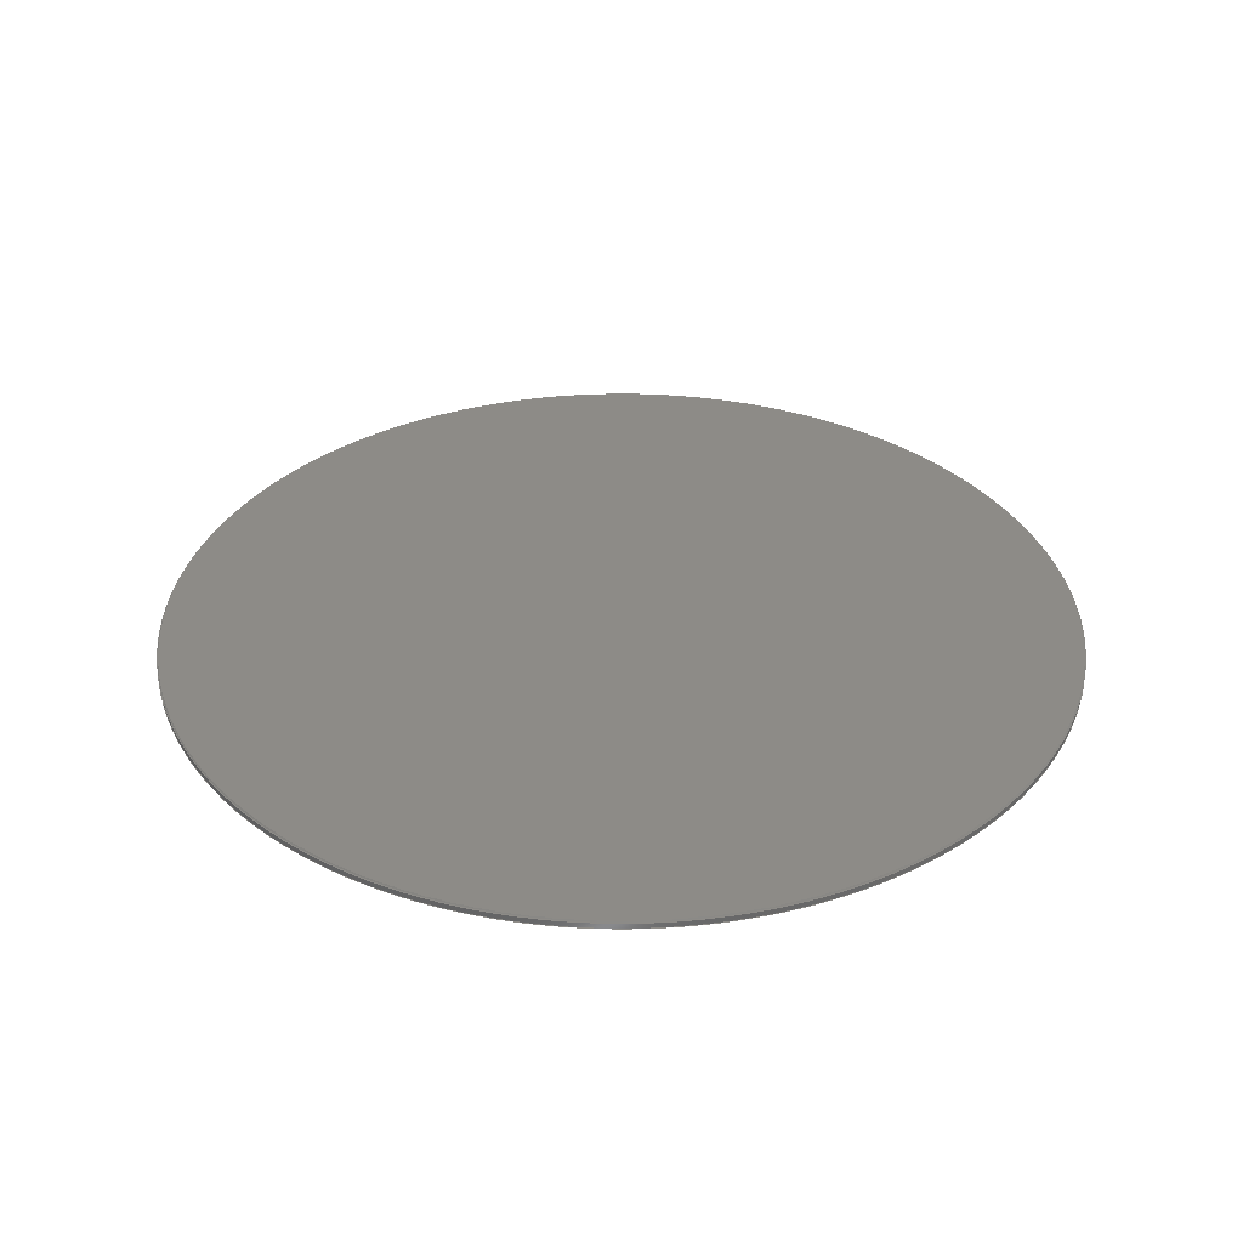
<metadata>
{"format":"iges","ext":"igs","renderer":"f3d","projection":"perspective","resolution":1024,"background":"white","views":[{"elev":34.3,"azim":-23.5,"up":"+Z"}]}
</metadata>
<code>
SolidWorks IGES file using analytic representation for surfaces
1H,,1H;,28H310mm Boro Glass Built Plate,82HZ:\PDCAD\SeeMeCNC\844xx Rosto
ck Max v3\IGES Files\310mm Boro Glass Built Plate.IGS,15HSolidWorks 2016
,15HSolidWorks 2016,32,308,15,308,15,28H310mm Boro Glass Built Plate,
1,2,2HMM,50,0.125,13H1.609e+05,1e-08,5e+05,6HJJ CAD,,11,0,13H160
914.1;
     314       1       0       0       0                        00000200
     314       0       8       1       0                               0
     110       2       0       0       0                        01010000
     110       0       0       1       0                               0
     110       3       0       0       0                        01010000
     110       0       0       1       0                               0
     120       4       0       0       0                        01010000
     120       0       0       1       0                               0
     126       5       0       0       0                        01010500
     126       0       0       2       0                               0
     124       7       0       0       0                        00000000
     124       0       0       4       0                               0
     100      11       0       0       0              11        01010000
     100       0       0       1       0                               0
     126      12       0       0       0                        01010500
     126       0       0       2       0                               0
     110      14       0       0       0                        01010000
     110       0       0       1       0                               0
     126      15       0       0       0                        01010500
     126       0       0       2       0                               0
     100      17       0       0       0                        01010000
     100       0       0       1       0                               0
     126      18       0       0       0                        01010500
     126       0       0       2       0                               0
     110      20       0       0       0                        01010000
     110       0       0       1       0                               0
     102      21       0       0       0                        01010500
     102       0       0       1       0                               0
     102      22       0       0       0                        01010000
     102       0       0       1       0                               0
     142      23       0       0       0                        00010500
     142       0       0       1       0                               0
     144      24       0       0       0                        00000000
     144       0      -1       1       0                               0
     110      25       0       0       0                        01010000
     110       0       0       1       0                               0
     110      26       0       0       0                        01010000
     110       0       0       1       0                               0
     120      27       0       0       0                        01010000
     120       0       0       1       0                               0
     126      28       0       0       0                        01010500
     126       0       0       2       0                               0
     100      30       0       0       0                        01010000
     100       0       0       1       0                               0
     126      31       0       0       0                        01010500
     126       0       0       2       0                               0
     110      33       0       0       0                        01010000
     110       0       0       1       0                               0
     126      34       0       0       0                        01010500
     126       0       0       2       0                               0
     124      36       0       0       0                        00000000
     124       0       0       5       0                               0
     100      41       0       0       0              51        01010000
     100       0       0       1       0                               0
     126      42       0       0       0                        01010500
     126       0       0       2       0                               0
     110      44       0       0       0                        01010000
     110       0       0       1       0                               0
     102      45       0       0       0                        01010500
     102       0       0       1       0                               0
     102      46       0       0       0                        01010000
     102       0       0       1       0                               0
     142      47       0       0       0                        00010500
     142       0       0       1       0                               0
     144      48       0       0       0                        00000000
     144       0      -1       1       0                               0
     110      49       0       0       0                        01010000
     110       0       0       1       0                               0
     110      50       0       0       0                        01010000
     110       0       0       1       0                               0
     120      51       0       0       0                        01010000
     120       0       0       1       0                               0
     126      52       0       0       0                        01010500
     126       0       0       2       0                               0
     124      54       0       0       0                        00000000
     124       0       0       4       0                               0
     100      58       0       0       0              75        01010000
     100       0       0       1       0                               0
     126      59       0       0       0                        01010500
     126       0       0       2       0                               0
     110      61       0       0       0                        01010000
     110       0       0       1       0                               0
     126      62       0       0       0                        01010500
     126       0       0       2       0                               0
     100      64       0       0       0                        01010000
     100       0       0       1       0                               0
     126      65       0       0       0                        01010500
     126       0       0       2       0                               0
     110      67       0       0       0                        01010000
     110       0       0       1       0                               0
     102      68       0       0       0                        01010500
     102       0       0       1       0                               0
     102      69       0       0       0                        01010000
     102       0       0       1       0                               0
     142      70       0       0       0                        00010500
     142       0       0       1       0                               0
     144      71       0       0       0                        00000000
     144       0      -1       1       0                               0
     110      72       0       0       0                        01010000
     110       0       0       1       0                               0
     110      73       0       0       0                        01010000
     110       0       0       1       0                               0
     120      74       0       0       0                        01010000
     120       0       0       1       0                               0
     126      75       0       0       0                        01010500
     126       0       0       2       0                               0
     110      77       0       0       0                        01010000
     110       0       0       1       0                               0
     126      78       0       0       0                        01010500
     126       0       0       2       0                               0
     124      80       0       0       0                        00000000
     124       0       0       3       0                               0
     100      83       0       0       0             111        01010000
     100       0       0       1       0                               0
     126      84       0       0       0                        01010500
     126       0       0       2       0                               0
     110      86       0       0       0                        01010000
     110       0       0       1       0                               0
     126      87       0       0       0                        01010500
     126       0       0       2       0                               0
     100      89       0       0       0                        01010000
     100       0       0       1       0                               0
     102      90       0       0       0                        01010500
     102       0       0       1       0                               0
     102      91       0       0       0                        01010000
     102       0       0       1       0                               0
     142      92       0       0       0                        00010500
     142       0       0       1       0                               0
     144      93       0       0       0                        00000000
     144       0      -1       1       0                               0
     128      94       0       0       0                        01010000
     128       0       0       3       0                               0
     126      97       0       0       0                        01010500
     126       0       0      44       0                               0
     100     141       0       0       0                        01010000
     100       0       0       1       0                               0
     126     142       0       0       0                        01010500
     126       0       0      44       0                               0
     100     186       0       0       0                        01010000
     100       0       0       1       0                               0
     102     187       0       0       0                        01010500
     102       0       0       1       0                               0
     102     188       0       0       0                        01010000
     102       0       0       1       0                               0
     142     189       0       0       0                        00010500
     142       0       0       1       0                               0
     144     190       0       0       0                        00000000
     144       0      -1       1       0                               0
     128     191       0       0       0                        01010000
     128       0       0       3       0                               0
     126     194       0       0       0                        01010500
     126       0       0      44       0                               0
     100     238       0       0       0                        01010000
     100       0       0       1       0                               0
     126     239       0       0       0                        01010500
     126       0       0      44       0                               0
     100     283       0       0       0                        01010000
     100       0       0       1       0                               0
     102     284       0       0       0                        01010500
     102       0       0       1       0                               0
     102     285       0       0       0                        01010000
     102       0       0       1       0                               0
     142     286       0       0       0                        00010500
     142       0       0       1       0                               0
     144     287       0       0       0                        00000000
     144       0      -1       1       0                               0
     110     288       0       0       0                        01010000
     110       0       0       1       0                               0
     110     289       0       0       0                        01010000
     110       0       0       1       0                               0
     120     290       0       0       0                        01010000
     120       0       0       1       0                               0
     126     291       0       0       0                        01010500
     126       0       0       2       0                               0
     110     293       0       0       0                        01010000
     110       0       0       1       0                               0
     126     294       0       0       0                        01010500
     126       0       0       2       0                               0
     100     296       0       0       0                        01010000
     100       0       0       1       0                               0
     126     297       0       0       0                        01010500
     126       0       0       2       0                               0
     110     299       0       0       0                        01010000
     110       0       0       1       0                               0
     126     300       0       0       0                        01010500
     126       0       0       2       0                               0
     124     302       0       0       0                        00000000
     124       0       0       4       0                               0
     100     306       0       0       0             187        01010000
     100       0       0       1       0                               0
     102     307       0       0       0                        01010500
     102       0       0       1       0                               0
     102     308       0       0       0                        01010000
     102       0       0       1       0                               0
     142     309       0       0       0                        00010500
     142       0       0       1       0                               0
     144     310       0       0       0                        00000000
     144       0      -1       1       0                               0
     110     311       0       0       0                        01010000
     110       0       0       1       0                               0
     110     312       0       0       0                        01010000
     110       0       0       1       0                               0
     120     313       0       0       0                        01010000
     120       0       0       1       0                               0
     126     314       0       0       0                        01010500
     126       0       0       2       0                               0
     110     316       0       0       0                        01010000
     110       0       0       1       0                               0
     126     317       0       0       0                        01010500
     126       0       0       2       0                               0
     124     319       0       0       0                        00000000
     124       0       0       3       0                               0
     100     322       0       0       0             211        01010000
     100       0       0       1       0                               0
     126     323       0       0       0                        01010500
     126       0       0       2       0                               0
     110     325       0       0       0                        01010000
     110       0       0       1       0                               0
     126     326       0       0       0                        01010500
     126       0       0       2       0                               0
     100     328       0       0       0                        01010000
     100       0       0       1       0                               0
     102     329       0       0       0                        01010500
     102       0       0       1       0                               0
     102     330       0       0       0                        01010000
     102       0       0       1       0                               0
     142     331       0       0       0                        00010500
     142       0       0       1       0                               0
     144     332       0       0       0                        00000000
     144       0      -1       1       0                               0
314,100,100,100,;                                                   1
110,0,0,1003,0,0,3;                                              3
110,-154.5,0,3,-155,0,2.5;                                         5
120,3,5,0,6.283;                                           7
126,1,1,1,0,1,0,0,0,1,1,1,1,0,0,0,0,3.142,0,          9
0,1,0,0,1;                                                        9
124,-1,-7.228e-15,8.566e-31,                  11
-2.57e-30,-7.228e-15,1,                      11
-6.983e-15,2.095e-14,                         11
4.962e-29,-6.983e-15,-1,6;                  11
100,3,0,0,154.5,0,-154.5,0;                                      13
126,1,1,1,0,1,0,0,0,1,1,1,1,0,3.142,0,1,               15
3.142,0,0,1,0,0,1;                                        15
110,154.5,0,3,155,0,2.5;                                          17
126,1,1,1,0,1,0,0,0,1,1,1,1,1,3.142,0,1,0,0,         19
0,1,0,0,1;                                                       19
100,2.5,0,0,155,0,-155,0;                                       21
126,1,1,1,0,1,0,0,0,1,1,1,1,1,0,0,0,0,0,0,1,0,         23
0,1;                                                                23
110,-155,0,2.5,-154.5,0,3;                                        25
102,4,9,15,19,23;                                                     27
102,4,13,17,21,25;                                                    29
142,1,7,27,29,1;                                                      31
144,7,1,0,31;                                                         33
110,0,0,-999.5,0,0,0.5;                                           35
110,154.5,0,0,155,0,0.5;                                          37
120,35,37,0,6.283;                                        39
126,1,1,1,0,1,0,0,0,1,1,1,1,0,0,0,0,3.142,0,         41
0,1,0,0,1;                                                       41
100,0,0,0,154.5,0,-154.5,0;                                      43
126,1,1,1,0,1,0,0,0,1,1,1,1,0,3.142,0,1,               45
3.142,0,0,1,0,0,1;                                        45
110,-154.5,0,0,-155,0,0.5;                                        47
126,1,1,1,0,1,0,0,0,1,1,1,1,1,3.142,0,1,0,0,         49
0,1,0,0,1;                                                       49
124,-1,-7.228e-15,8.552e-31,                 51
-4.276e-31,-7.228e-15,1,                     51
-6.983e-15,3.491e-15,                         51
4.962e-29,-6.983e-15,-1,                     51
1;                                                    51
100,0.5,0,0,155,0,-155,0;                                       53
126,1,1,1,0,1,0,0,0,1,1,1,1,1,0,0,0,0,0,0,1,0,         55
0,1;                                                                55
110,155,0,0.5,154.5,0,0;                                          57
102,4,41,45,49,55;                                                    59
102,4,43,47,53,57;                                                    61
142,1,39,59,61,1;                                                     63
144,39,1,0,63;                                                        65
110,0,0,3,0,0,-997;                                             67
110,-155,0,2.5,-155,0,0.5;                                        69
120,67,69,0,6.283;                                        71
126,1,1,1,0,1,0,0,0,1,1,1,1,0,0,0,0,3.142,0,         73
0,1,0,0,1;                                                       73
124,-1,-7.228e-15,8.552e-31,                 75
-2.138e-30,-7.228e-15,1,                     75
-6.983e-15,1.746e-14,                         75
4.962e-29,-6.983e-15,-1,5;                  75
100,2.5,0,0,155,0,-155,0;                                       77
126,1,1,1,0,1,0,0,0,1,1,1,1,0,3.142,0,1,               79
3.142,0,0,1,0,0,1;                                        79
110,155,0,2.5,155,0,0.5;                                          81
126,1,1,1,0,1,0,0,0,1,1,1,1,1,3.142,0,1,0,0,         83
0,1,0,0,1;                                                       83
100,0.5,0,0,155,0,-155,0;                                       85
126,1,1,1,0,1,0,0,0,1,1,1,1,1,0,0,0,0,0,0,1,0,         87
0,1;                                                                87
110,-155,0,0.5,-155,0,2.5;                                        89
102,4,73,79,83,87;                                                    91
102,4,77,81,85,89;                                                    93
142,1,71,91,93,1;                                                     95
144,71,1,0,95;                                                        97
110,0,0,3,0,0,-997;                                             99
110,-155,0,2.5,-155,0,0.5;                                       101
120,99,101,0,6.283;                                      103
126,1,1,1,0,1,0,0,0,1,1,1,1,1,3.142,0,0,              105
3.142,0,0,1,0,0,1;                                       105
110,155,0,0.5,155,0,2.5;                                         107
126,1,1,1,0,1,0,0,0,1,1,1,1,0,3.142,0,0,              109
6.283,0,0,1,0,0,1;                                       109
124,1,-7.105e-15,0,0,-7.105e-15,-1,          111
6.983e-15,-1.746e-14,                        111
-4.962e-29,-6.983e-15,-1,5;                111
100,2.5,0,0,155,0,-155,0;                                      113
126,1,1,1,0,1,0,0,0,1,1,1,1,0,6.283,0,1,              115
6.283,0,0,1,0,0,1;                                       115
110,-155,0,2.5,-155,0,0.5;                                       117
126,1,1,1,0,1,0,0,0,1,1,1,1,1,6.283,0,1,              119
3.142,0,0,1,0,0,1;                                       119
100,0.5,0,0,-155,0,155,0;                                      121
102,4,105,109,115,119;                                               123
102,4,107,113,117,121;                                               125
142,1,103,123,125,1;                                                 127
144,103,1,0,127;                                                     129
128,1,1,1,1,0,0,1,0,0,0,0,1,1,0,0,1,1,1,1,1,1,           131
-156.4,-156.4,3,156.4,-156.4,3,-156.4,156.4,3,        131
156.4,156.4,3,0,1,0,1;                                      131
126,64,2,1,0,1,0,0,0,0,0.03125,0.03125,0.0625,0.0625,             133
0.09375,0.09375,0.125,0.125,0.1562,0.1562,0.1875,0.1875,           133
0.2188,0.2188,0.25,0.25,0.2812,0.2812,0.3125,0.3125,             133
0.3438,0.3438,0.375,0.375,0.4062,0.4062,0.4375,0.4375,           133
0.4688,0.4688,0.5,0.5,0.5312,0.5312,0.5625,0.5625,0.5938,       133
0.5938,0.625,0.625,0.6562,0.6562,0.6875,0.6875,0.7188,           133
0.7188,0.75,0.75,0.7812,0.7812,0.8125,0.8125,0.8438,             133
0.8438,0.875,0.875,0.9062,0.9062,0.9375,0.9375,0.9688,           133
0.9688,1,1,1,1,1,1,1,1,1,1,1,1,1,1,1,1,1,1,       133
1,1,1,1,1,1,1,1,1,1,1,1,1,1,1,1,1,1,1,1,1,      133
1,1,1,1,1,1,1,1,1,1,1,1,1,1,1,1,1,1,1,1,1,      133
1,1,1,1,1,1,1,1,0.005929,0.5,0,0.005929,              133
0.4757,0,0.008308,0.4516,0,0.01069,               133
0.4274,0,0.01542,0.4036,0,0.02016,               133
0.3798,0,0.0272,0.3566,0,0.03425,               133
0.3334,0,0.04354,0.3109,0,0.05283,                133
0.2885,0,0.06427,0.2671,0,0.07571,                133
0.2457,0,0.08919,0.2255,0,0.1027,               133
0.2053,0,0.1181,0.1866,0,0.1335,               133
0.1678,0,0.1506,0.1506,0,0.1678,                 133
0.1335,0,0.1866,0.1181,0,0.2053,               133
0.1027,0,0.2255,0.08919,0,0.2457,               133
0.07571,0,0.2671,0.06427,0,0.2885,                133
0.05283,0,0.3109,0.04354,0,0.3334,                133
0.03425,0,0.3566,0.0272,0,0.3798,               133
0.02016,0,0.4036,0.01542,0,0.4274,               133
0.01069,0,0.4516,0.008308,0,0.4757,               133
0.005929,0,0.5,0.005929,0,0.5243,0.005929,0,        133
0.5484,0.008308,0,0.5726,0.01069,0,               133
0.5964,0.01542,0,0.6202,0.02016,0,               133
0.6434,0.0272,0,0.6666,0.03425,0,               133
0.6891,0.04354,0,0.7115,0.05283,0,                133
0.7329,0.06427,0,0.7543,0.07571,0,                133
0.7745,0.08919,0,0.7947,0.1027,0,               133
0.8134,0.1181,0,0.8322,0.1335,0,                133
0.8494,0.1506,0,0.8665,0.1678,0,                133
0.8819,0.1866,0,0.8973,0.2053,0,               133
0.9108,0.2255,0,0.9243,0.2457,0,               133
0.9357,0.2671,0,0.9472,0.2885,0,                133
0.9565,0.3109,0,0.9658,0.3334,0,                133
0.9728,0.3566,0,0.9798,0.3798,0,               133
0.9846,0.4036,0,0.9893,0.4274,0,               133
0.9917,0.4516,0,0.9941,0.4757,0,               133
0.9941,0.5,0,0,1,0,0,-1;                                  133
100,3,0,0,-154.5,0,154.5,0;                                     135
126,64,2,1,0,1,0,0,0,0,0.03125,0.03125,0.0625,0.0625,             137
0.09375,0.09375,0.125,0.125,0.1562,0.1562,0.1875,0.1875,           137
0.2188,0.2188,0.25,0.25,0.2812,0.2812,0.3125,0.3125,             137
0.3438,0.3438,0.375,0.375,0.4062,0.4062,0.4375,0.4375,           137
0.4688,0.4688,0.5,0.5,0.5312,0.5312,0.5625,0.5625,0.5938,       137
0.5938,0.625,0.625,0.6562,0.6562,0.6875,0.6875,0.7188,           137
0.7188,0.75,0.75,0.7812,0.7812,0.8125,0.8125,0.8438,             137
0.8438,0.875,0.875,0.9062,0.9062,0.9375,0.9375,0.9688,           137
0.9688,1,1,1,1,1,1,1,1,1,1,1,1,1,1,1,1,1,1,       137
1,1,1,1,1,1,1,1,1,1,1,1,1,1,1,1,1,1,1,1,1,      137
1,1,1,1,1,1,1,1,1,1,1,1,1,1,1,1,1,1,1,1,1,      137
1,1,1,1,1,1,1,1,0.9941,0.5,0,0.9941,              137
0.5243,0,0.9917,0.5484,0,0.9893,               137
0.5726,0,0.9846,0.5964,0,0.9798,               137
0.6202,0,0.9728,0.6434,0,0.9658,               137
0.6666,0,0.9565,0.6891,0,0.9472,                137
0.7115,0,0.9357,0.7329,0,0.9243,                137
0.7543,0,0.9108,0.7745,0,0.8973,               137
0.7947,0,0.8819,0.8134,0,0.8665,               137
0.8322,0,0.8494,0.8494,0,0.8322,                 137
0.8665,0,0.8134,0.8819,0,0.7947,               137
0.8973,0,0.7745,0.9108,0,0.7543,               137
0.9243,0,0.7329,0.9357,0,0.7115,                137
0.9472,0,0.6891,0.9565,0,0.6666,                137
0.9658,0,0.6434,0.9728,0,0.6202,               137
0.9798,0,0.5964,0.9846,0,0.5726,               137
0.9893,0,0.5484,0.9917,0,0.5243,               137
0.9941,0,0.5,0.9941,0,0.4757,0.9941,0,        137
0.4516,0.9917,0,0.4274,0.9893,0,               137
0.4036,0.9846,0,0.3798,0.9798,0,               137
0.3566,0.9728,0,0.3334,0.9658,0,               137
0.3109,0.9565,0,0.2885,0.9472,0,                137
0.2671,0.9357,0,0.2457,0.9243,0,                137
0.2255,0.9108,0,0.2053,0.8973,0,               137
0.1866,0.8819,0,0.1678,0.8665,0,                137
0.1506,0.8494,0,0.1335,0.8322,0,                137
0.1181,0.8134,0,0.1027,0.7947,0,               137
0.08919,0.7745,0,0.07571,0.7543,0,               137
0.06427,0.7329,0,0.05283,0.7115,0,                137
0.04354,0.6891,0,0.03425,0.6666,0,                137
0.0272,0.6434,0,0.02016,0.6202,0,               137
0.01542,0.5964,0,0.01069,0.5726,0,               137
0.008308,0.5484,0,0.005929,0.5243,0,               137
0.005929,0.5,0,0,1,0,0,-1;                                  137
100,3,0,0,154.5,0,-154.5,0;                                     139
102,2,133,137;                                                       141
102,2,135,139;                                                       143
142,1,131,141,143,1;                                                 145
144,131,1,0,145;                                                     147
128,1,1,1,1,0,0,1,0,0,0,0,1,1,0,0,1,1,1,1,1,1,           149
-156.4,-156.4,0,156.4,-156.4,0,-156.4,156.4,0,        149
156.4,156.4,0,0,1,0,1;                                      149
126,64,2,1,0,1,0,0,0,0,0.03125,0.03125,0.0625,0.0625,             151
0.09375,0.09375,0.125,0.125,0.1562,0.1562,0.1875,0.1875,           151
0.2188,0.2188,0.25,0.25,0.2812,0.2812,0.3125,0.3125,             151
0.3438,0.3438,0.375,0.375,0.4062,0.4062,0.4375,0.4375,           151
0.4688,0.4688,0.5,0.5,0.5312,0.5312,0.5625,0.5625,0.5938,       151
0.5938,0.625,0.625,0.6562,0.6562,0.6875,0.6875,0.7188,           151
0.7188,0.75,0.75,0.7812,0.7812,0.8125,0.8125,0.8438,             151
0.8438,0.875,0.875,0.9062,0.9062,0.9375,0.9375,0.9688,           151
0.9688,1,1,1,1,1,1,1,1,1,1,1,1,1,1,1,1,1,1,       151
1,1,1,1,1,1,1,1,1,1,1,1,1,1,1,1,1,1,1,1,1,      151
1,1,1,1,1,1,1,1,1,1,1,1,1,1,1,1,1,1,1,1,1,      151
1,1,1,1,1,1,1,1,0.9941,0.5,0,0.9941,              151
0.5243,0,0.9917,0.5484,0,0.9893,               151
0.5726,0,0.9846,0.5964,0,0.9798,               151
0.6202,0,0.9728,0.6434,0,0.9658,               151
0.6666,0,0.9565,0.6891,0,0.9472,                151
0.7115,0,0.9357,0.7329,0,0.9243,                151
0.7543,0,0.9108,0.7745,0,0.8973,               151
0.7947,0,0.8819,0.8134,0,0.8665,               151
0.8322,0,0.8494,0.8494,0,0.8322,                 151
0.8665,0,0.8134,0.8819,0,0.7947,               151
0.8973,0,0.7745,0.9108,0,0.7543,               151
0.9243,0,0.7329,0.9357,0,0.7115,                151
0.9472,0,0.6891,0.9565,0,0.6666,                151
0.9658,0,0.6434,0.9728,0,0.6202,               151
0.9798,0,0.5964,0.9846,0,0.5726,               151
0.9893,0,0.5484,0.9917,0,0.5243,               151
0.9941,0,0.5,0.9941,0,0.4757,0.9941,0,        151
0.4516,0.9917,0,0.4274,0.9893,0,               151
0.4036,0.9846,0,0.3798,0.9798,0,               151
0.3566,0.9728,0,0.3334,0.9658,0,               151
0.3109,0.9565,0,0.2885,0.9472,0,                151
0.2671,0.9357,0,0.2457,0.9243,0,                151
0.2255,0.9108,0,0.2053,0.8973,0,               151
0.1866,0.8819,0,0.1678,0.8665,0,                151
0.1506,0.8494,0,0.1335,0.8322,0,                151
0.1181,0.8134,0,0.1027,0.7947,0,               151
0.08919,0.7745,0,0.07571,0.7543,0,               151
0.06427,0.7329,0,0.05283,0.7115,0,                151
0.04354,0.6891,0,0.03425,0.6666,0,                151
0.0272,0.6434,0,0.02016,0.6202,0,               151
0.01542,0.5964,0,0.01069,0.5726,0,               151
0.008308,0.5484,0,0.005929,0.5243,0,               151
0.005929,0.5,0,0,1,0,0,-1;                                  151
100,0,0,0,154.5,0,-154.5,0;                                     153
126,64,2,1,0,1,0,0,0,0,0.03125,0.03125,0.0625,0.0625,             155
0.09375,0.09375,0.125,0.125,0.1562,0.1562,0.1875,0.1875,           155
0.2188,0.2188,0.25,0.25,0.2812,0.2812,0.3125,0.3125,             155
0.3438,0.3438,0.375,0.375,0.4062,0.4062,0.4375,0.4375,           155
0.4688,0.4688,0.5,0.5,0.5312,0.5312,0.5625,0.5625,0.5938,       155
0.5938,0.625,0.625,0.6562,0.6562,0.6875,0.6875,0.7188,           155
0.7188,0.75,0.75,0.7812,0.7812,0.8125,0.8125,0.8438,             155
0.8438,0.875,0.875,0.9062,0.9062,0.9375,0.9375,0.9688,           155
0.9688,1,1,1,1,1,1,1,1,1,1,1,1,1,1,1,1,1,1,       155
1,1,1,1,1,1,1,1,1,1,1,1,1,1,1,1,1,1,1,1,1,      155
1,1,1,1,1,1,1,1,1,1,1,1,1,1,1,1,1,1,1,1,1,      155
1,1,1,1,1,1,1,1,0.005929,0.5,0,0.005929,              155
0.4757,0,0.008308,0.4516,0,0.01069,               155
0.4274,0,0.01542,0.4036,0,0.02016,               155
0.3798,0,0.0272,0.3566,0,0.03425,               155
0.3334,0,0.04354,0.3109,0,0.05283,                155
0.2885,0,0.06427,0.2671,0,0.07571,                155
0.2457,0,0.08919,0.2255,0,0.1027,               155
0.2053,0,0.1181,0.1866,0,0.1335,               155
0.1678,0,0.1506,0.1506,0,0.1678,                 155
0.1335,0,0.1866,0.1181,0,0.2053,               155
0.1027,0,0.2255,0.08919,0,0.2457,               155
0.07571,0,0.2671,0.06427,0,0.2885,                155
0.05283,0,0.3109,0.04354,0,0.3334,                155
0.03425,0,0.3566,0.0272,0,0.3798,               155
0.02016,0,0.4036,0.01542,0,0.4274,               155
0.01069,0,0.4516,0.008308,0,0.4757,               155
0.005929,0,0.5,0.005929,0,0.5243,0.005929,0,        155
0.5484,0.008308,0,0.5726,0.01069,0,               155
0.5964,0.01542,0,0.6202,0.02016,0,               155
0.6434,0.0272,0,0.6666,0.03425,0,               155
0.6891,0.04354,0,0.7115,0.05283,0,                155
0.7329,0.06427,0,0.7543,0.07571,0,                155
0.7745,0.08919,0,0.7947,0.1027,0,               155
0.8134,0.1181,0,0.8322,0.1335,0,                155
0.8494,0.1506,0,0.8665,0.1678,0,                155
0.8819,0.1866,0,0.8973,0.2053,0,               155
0.9108,0.2255,0,0.9243,0.2457,0,               155
0.9357,0.2671,0,0.9472,0.2885,0,                155
0.9565,0.3109,0,0.9658,0.3334,0,                155
0.9728,0.3566,0,0.9798,0.3798,0,               155
0.9846,0.4036,0,0.9893,0.4274,0,               155
0.9917,0.4516,0,0.9941,0.4757,0,               155
0.9941,0.5,0,0,1,0,0,-1;                                  155
100,0,0,0,-154.5,0,154.5,0;                                     157
102,2,151,155;                                                       159
102,2,153,157;                                                       161
142,1,149,159,161,1;                                                 163
144,149,1,0,163;                                                     165
110,0,0,-999.5,0,0,0.5;                                          167
110,154.5,0,0,155,0,0.5;                                         169
120,167,169,0,6.283;                                     171
126,1,1,1,0,1,0,0,0,1,1,1,1,1,3.142,0,0,              173
3.142,0,0,1,0,0,1;                                       173
110,-155,0,0.5,-154.5,0,0;                                       175
126,1,1,1,0,1,0,0,0,1,1,1,1,0,3.142,0,0,              177
6.283,0,0,1,0,0,1;                                       177
100,0,0,0,-154.5,0,154.5,0;                                     179
126,1,1,1,0,1,0,0,0,1,1,1,1,0,6.283,0,1,              181
6.283,0,0,1,0,0,1;                                       181
110,154.5,0,0,155,0,0.5;                                         183
126,1,1,1,0,1,0,0,0,1,1,1,1,1,6.283,0,1,              185
3.142,0,0,1,0,0,1;                                       185
124,1,-7.105e-15,0,0,-7.105e-15,-1,          187
6.983e-15,-3.491e-15,                        187
-4.962e-29,-6.983e-15,-1,                   187
1;                                                   187
100,0.5,0,0,155,0,-155,0;                                      189
102,4,173,177,181,185;                                               191
102,4,175,179,183,189;                                               193
142,1,171,191,193,1;                                                 195
144,171,1,0,195;                                                     197
110,0,0,1003,0,0,3;                                            199
110,-154.5,0,3,-155,0,2.5;                                       201
120,199,201,0,6.283;                                     203
126,1,1,1,0,1,0,0,0,1,1,1,1,1,3.142,0,0,              205
3.142,0,0,1,0,0,1;                                       205
110,155,0,2.5,154.5,0,3;                                         207
126,1,1,1,0,1,0,0,0,1,1,1,1,0,3.142,0,0,              209
6.283,0,0,1,0,0,1;                                       209
124,1,-7.105e-15,0,0,-7.105e-15,-1,          211
6.983e-15,-2.095e-14,                        211
-4.962e-29,-6.983e-15,-1,6;                211
100,3,0,0,154.5,0,-154.5,0;                                     213
126,1,1,1,0,1,0,0,0,1,1,1,1,0,6.283,0,1,              215
6.283,0,0,1,0,0,1;                                       215
110,-154.5,0,3,-155,0,2.5;                                       217
126,1,1,1,0,1,0,0,0,1,1,1,1,1,6.283,0,1,              219
3.142,0,0,1,0,0,1;                                       219
100,2.5,0,0,-155,0,155,0;                                      221
102,4,205,209,215,219;                                               223
102,4,207,213,217,221;                                               225
142,1,203,223,225,1;                                                 227
144,203,1,0,227;                                                     229
S      1G      5D    230P    332
</code>
